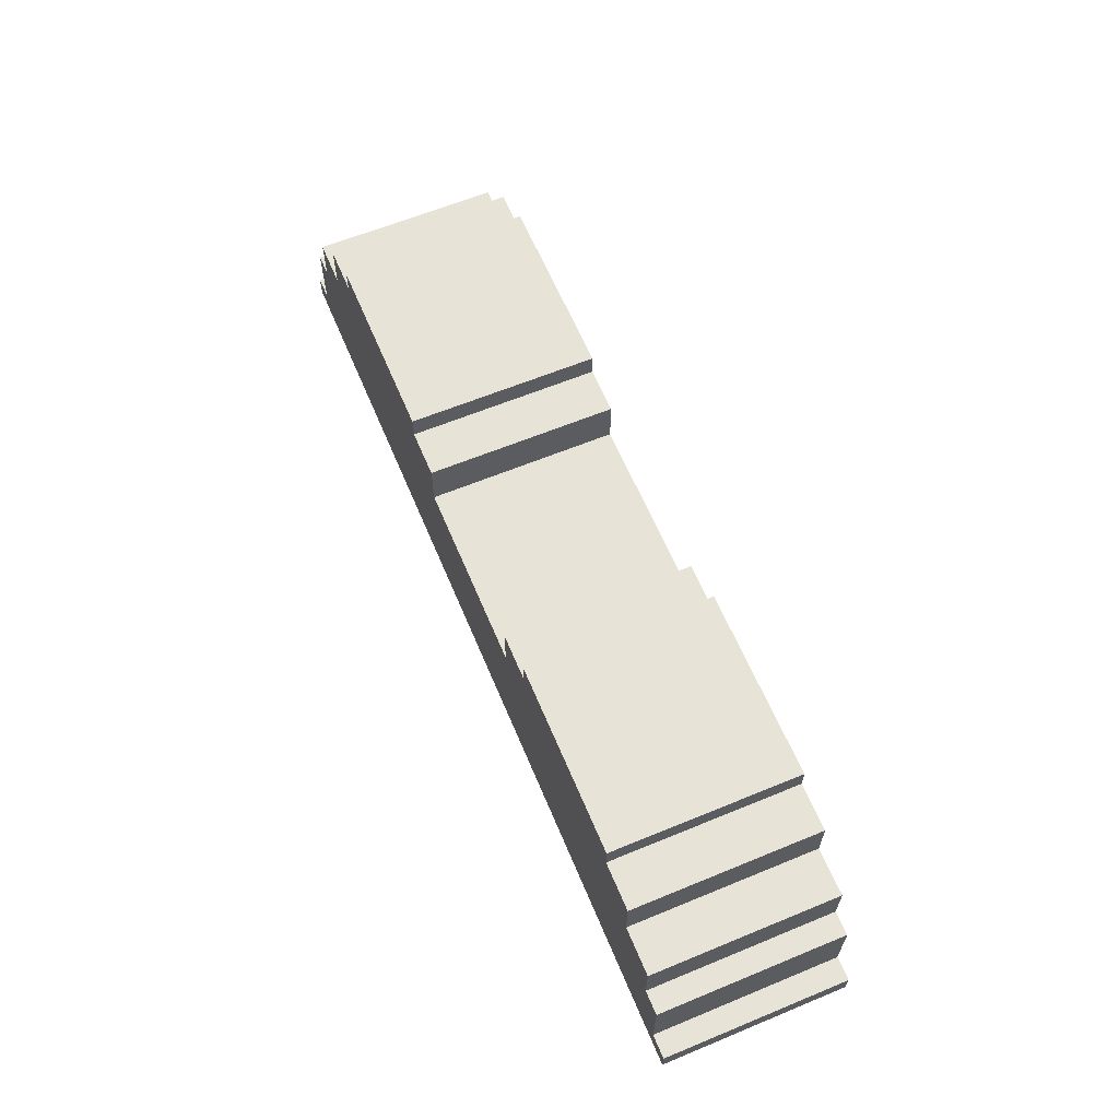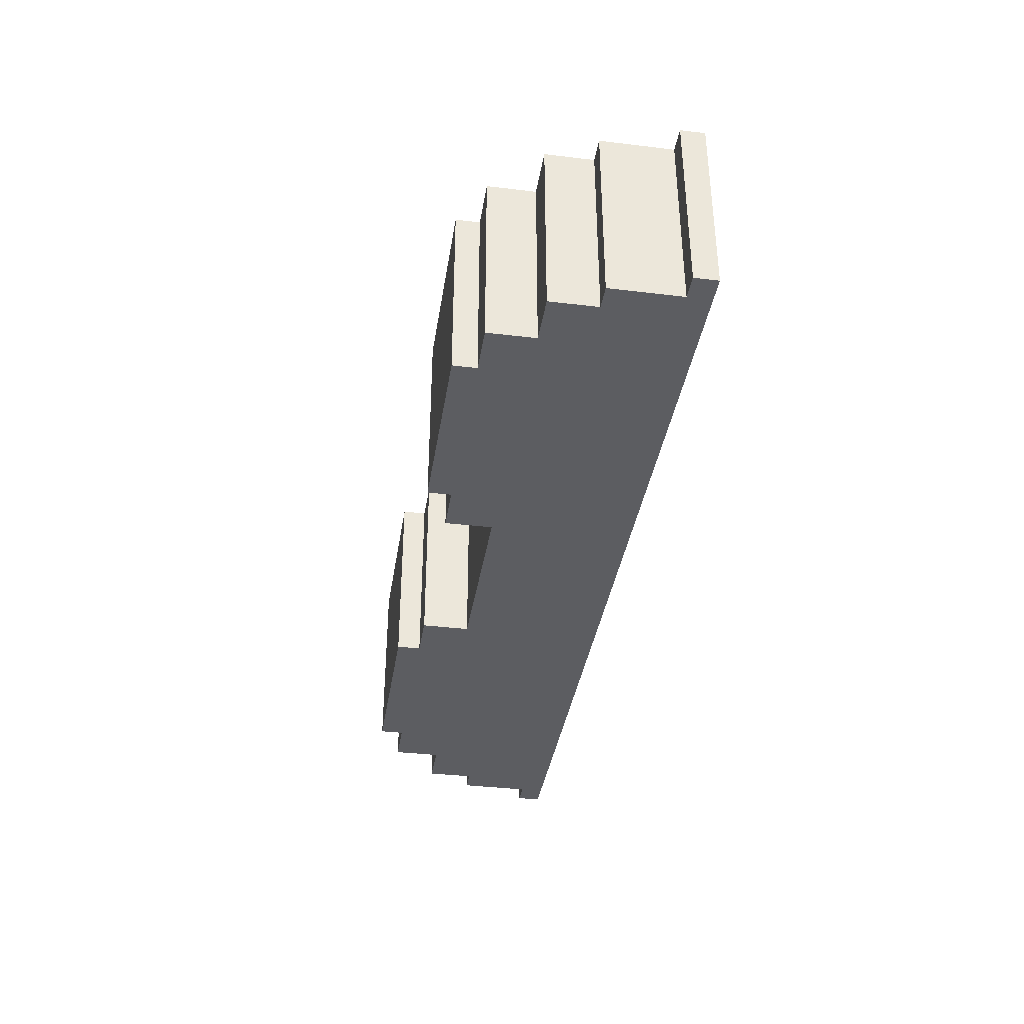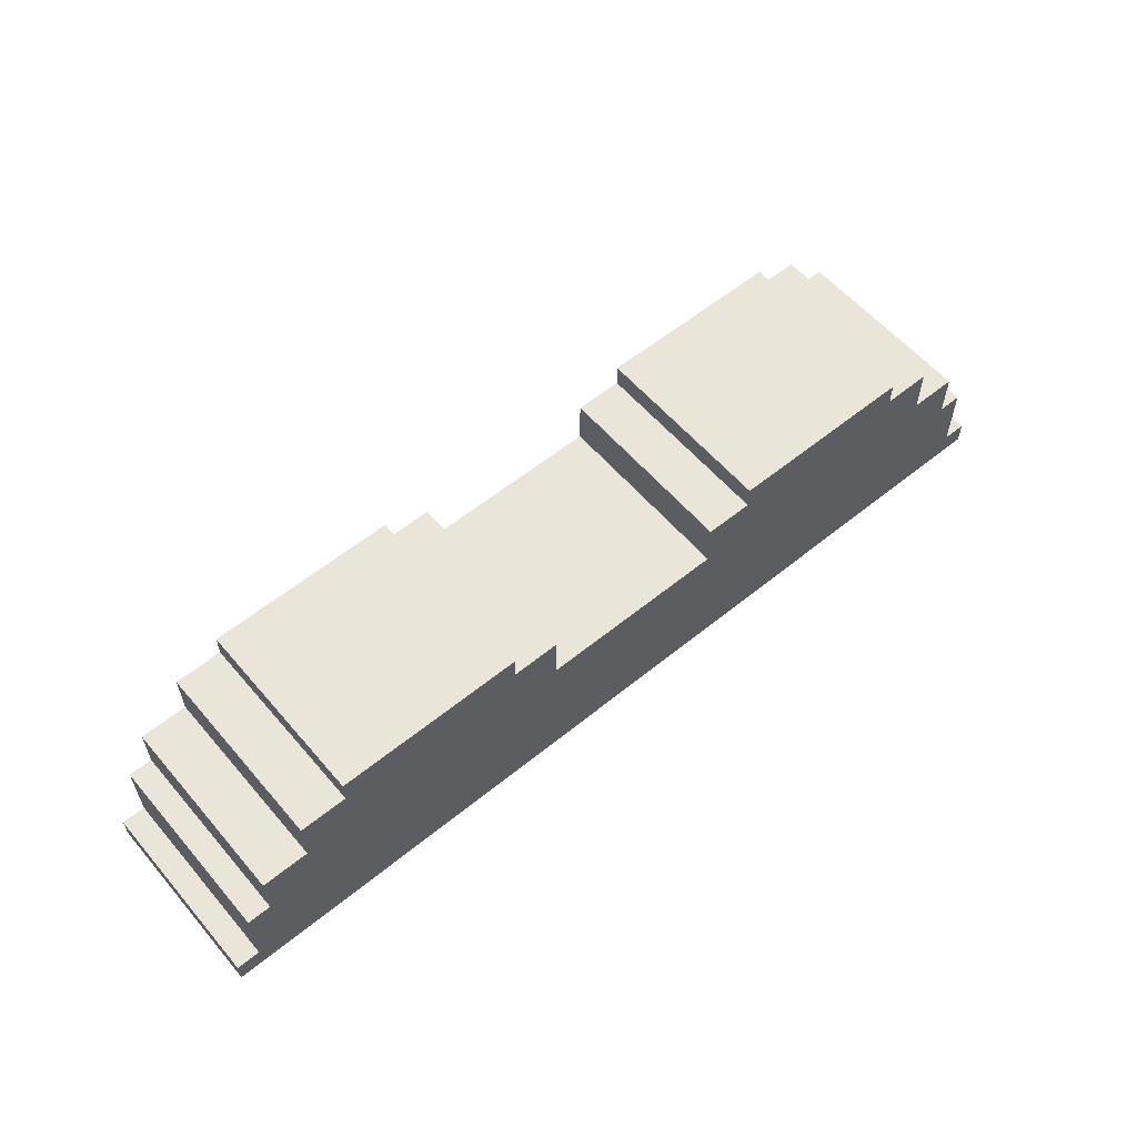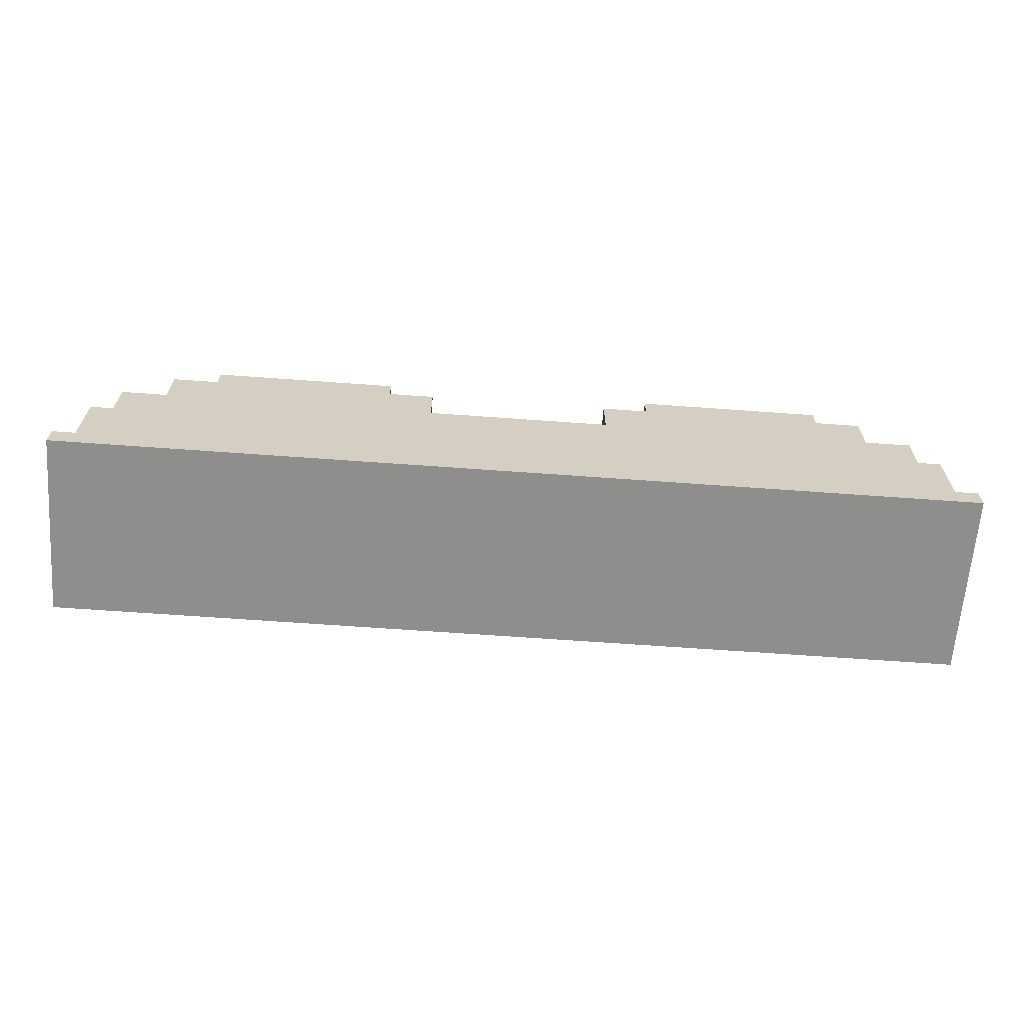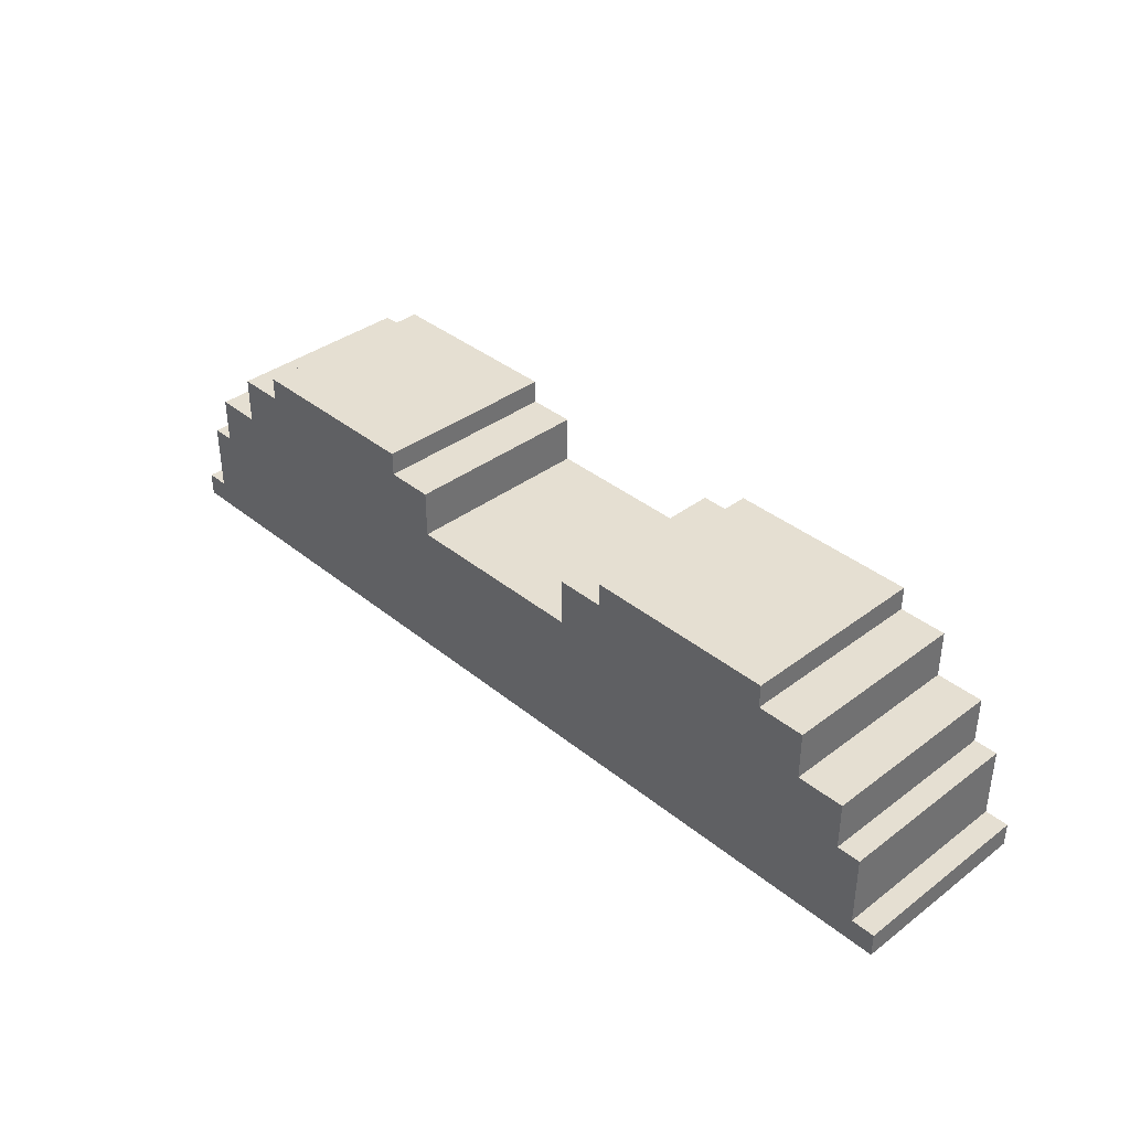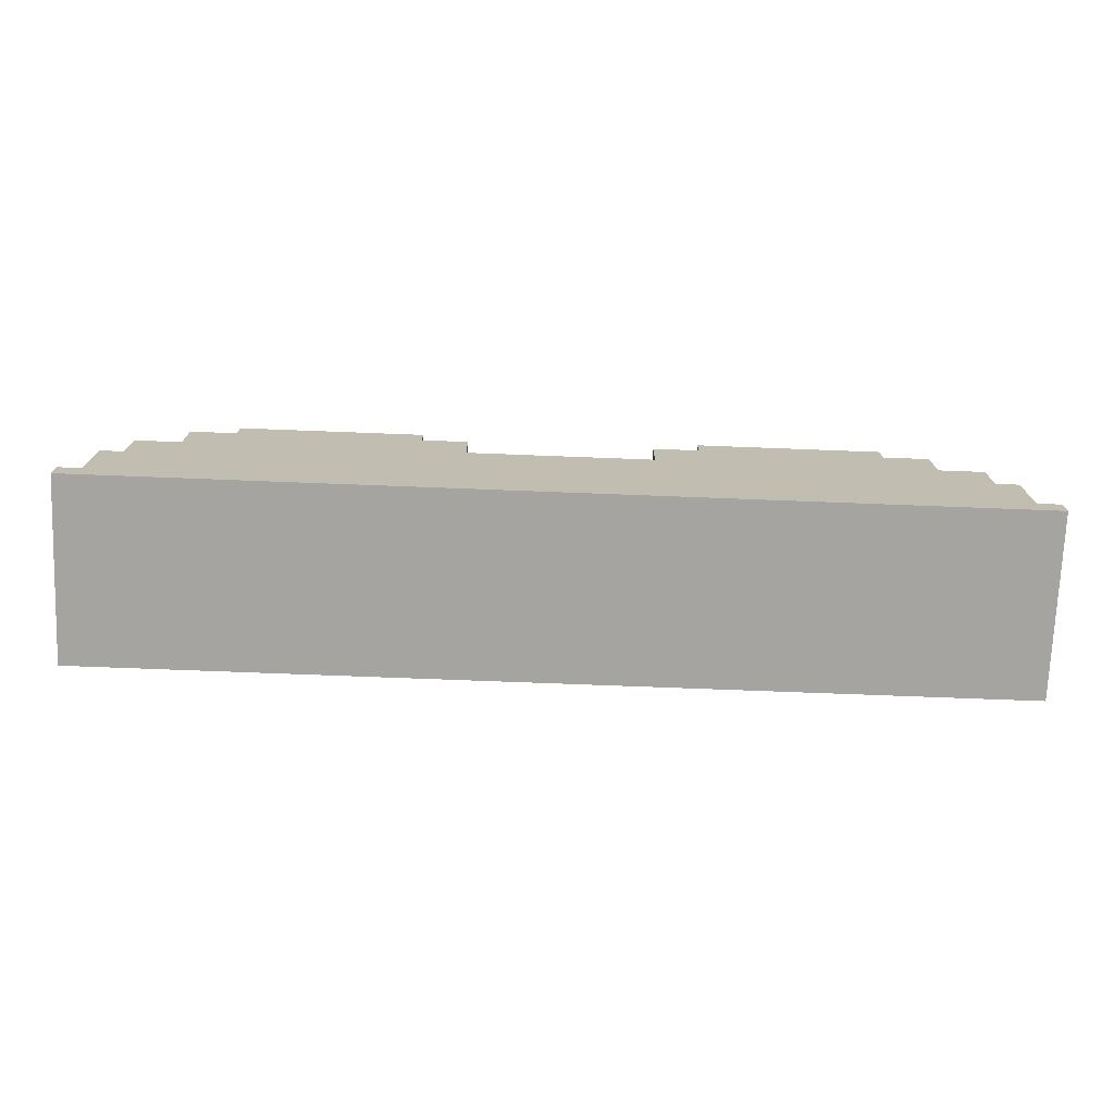
<metadata>
{"format":"obj","ext":"obj","renderer":"f3d","projection":"perspective","resolution":1024,"background":"white","views":[{"elev":62.2,"azim":-112.7,"up":"+Y"},{"elev":-37.2,"azim":-98.8,"up":"+Z"},{"elev":58.0,"azim":-40.1,"up":"+Y"},{"elev":-64.9,"azim":-4.2,"up":"+Y"},{"elev":37.3,"azim":-133.9,"up":"+Y"},{"elev":-73.4,"azim":-2.2,"up":"+Y"}]}
</metadata>
<code>
o
v 0 2 0
v 0 2 -0.8
v 0 2.1 0
v 0 2.1 -0.8
v 0.1 2.1 0
v 0.1 2.1 -0.8
v 0.1 2.4 0
v 0.1 2.4 -0.8
v 0.2 2.4 0
v 0.2 2.4 -0.8
v 0.2 2.6 0
v 0.2 2.6 -0.8
v 0.4 2.6 0
v 0.4 2.6 -0.8
v 0.4 2.8 0
v 0.4 2.8 -0.8
v 0.6 2.8 0
v 0.6 2.8 -0.8
v 0.6 2.9 0
v 0.6 2.9 -0.8
v 2.4 2.6 0
v 2.4 2.6 -0.8
v 2.4 2.8 0
v 2.4 2.8 -0.8
v 2.6 2.8 0
v 2.6 2.8 -0.8
v 2.6 2.9 0
v 2.6 2.9 -0.8
v 1.4 2.8 0
v 1.4 2.8 -0.8
v 1.4 2.9 0
v 1.4 2.9 -0.8
v 1.6 2.6 0
v 1.6 2.6 -0.8
v 1.6 2.8 0
v 1.6 2.8 -0.8
v 3.4 2.8 0
v 3.4 2.8 -0.8
v 3.4 2.9 0
v 3.4 2.9 -0.8
v 3.6 2.6 0
v 3.6 2.6 -0.8
v 3.6 2.8 0
v 3.6 2.8 -0.8
v 3.8 2.4 0
v 3.8 2.4 -0.8
v 3.8 2.6 0
v 3.8 2.6 -0.8
v 3.9 2.1 0
v 3.9 2.1 -0.8
v 3.9 2.4 0
v 3.9 2.4 -0.8
v 4 2 0
v 4 2 -0.8
v 4 2.1 0
v 4 2.1 -0.8
v 0 2 0
v 0 2.1 0
v 0.1 2.1 0
v 0.1 2.4 0
v 0.2 2.4 0
v 0.2 2.6 0
v 0.4 2.6 0
v 0.4 2.8 0
v 0.6 2.8 0
v 0.6 2.9 0
v 1.4 2.8 0
v 1.4 2.9 0
v 1.6 2.6 0
v 1.6 2.8 0
v 2.4 2.6 0
v 2.4 2.8 0
v 2.6 2.8 0
v 2.6 2.9 0
v 3.4 2.8 0
v 3.4 2.9 0
v 3.6 2.6 0
v 3.6 2.8 0
v 3.8 2.4 0
v 3.8 2.6 0
v 3.9 2.1 0
v 3.9 2.4 0
v 4 2 0
v 4 2.1 0
v 0 2 -0.8
v 0 2.1 -0.8
v 0.1 2.1 -0.8
v 0.1 2.4 -0.8
v 0.2 2.4 -0.8
v 0.2 2.6 -0.8
v 0.4 2.6 -0.8
v 0.4 2.8 -0.8
v 0.6 2.8 -0.8
v 0.6 2.9 -0.8
v 1.4 2.8 -0.8
v 1.4 2.9 -0.8
v 1.6 2.6 -0.8
v 1.6 2.8 -0.8
v 2.4 2.6 -0.8
v 2.4 2.8 -0.8
v 2.6 2.8 -0.8
v 2.6 2.9 -0.8
v 3.4 2.8 -0.8
v 3.4 2.9 -0.8
v 3.6 2.6 -0.8
v 3.6 2.8 -0.8
v 3.8 2.4 -0.8
v 3.8 2.6 -0.8
v 3.9 2.1 -0.8
v 3.9 2.4 -0.8
v 4 2 -0.8
v 4 2.1 -0.8
v 0 2 0
v 4 2 0
v 0 2 -0.8
v 4 2 -0.8
v 0 2.1 0
v 0.1 2.1 0
v 3.9 2.1 0
v 4 2.1 0
v 0 2.1 -0.8
v 0.1 2.1 -0.8
v 3.9 2.1 -0.8
v 4 2.1 -0.8
v 0.1 2.4 0
v 0.2 2.4 0
v 3.8 2.4 0
v 3.9 2.4 0
v 0.1 2.4 -0.8
v 0.2 2.4 -0.8
v 3.8 2.4 -0.8
v 3.9 2.4 -0.8
v 0.2 2.6 0
v 0.4 2.6 0
v 1.6 2.6 0
v 2.4 2.6 0
v 3.6 2.6 0
v 3.8 2.6 0
v 0.2 2.6 -0.8
v 0.4 2.6 -0.8
v 1.6 2.6 -0.8
v 2.4 2.6 -0.8
v 3.6 2.6 -0.8
v 3.8 2.6 -0.8
v 0.4 2.8 0
v 0.6 2.8 0
v 1.4 2.8 0
v 1.6 2.8 0
v 2.4 2.8 0
v 2.6 2.8 0
v 3.4 2.8 0
v 3.6 2.8 0
v 0.4 2.8 -0.8
v 0.6 2.8 -0.8
v 1.4 2.8 -0.8
v 1.6 2.8 -0.8
v 2.4 2.8 -0.8
v 2.6 2.8 -0.8
v 3.4 2.8 -0.8
v 3.6 2.8 -0.8
v 0.6 2.9 0
v 1.4 2.9 0
v 2.6 2.9 0
v 3.4 2.9 0
v 0.6 2.9 -0.8
v 1.4 2.9 -0.8
v 2.6 2.9 -0.8
v 3.4 2.9 -0.8
f 3 2 1
f 4 2 3
f 7 6 5
f 8 6 7
f 11 10 9
f 12 10 11
f 15 14 13
f 16 14 15
f 19 18 17
f 20 18 19
f 23 22 21
f 24 22 23
f 27 26 25
f 28 26 27
f 29 30 31
f 31 30 32
f 33 34 35
f 35 34 36
f 37 38 39
f 39 38 40
f 41 42 43
f 43 42 44
f 45 46 47
f 47 46 48
f 49 50 51
f 51 50 52
f 53 54 55
f 55 54 56
f 59 58 57
f 61 60 59
f 63 62 61
f 65 64 63
f 67 65 63
f 67 66 65
f 68 66 67
f 69 63 61
f 69 67 63
f 70 67 69
f 71 69 61
f 73 72 71
f 75 73 71
f 75 74 73
f 76 74 75
f 77 71 61
f 77 75 71
f 78 75 77
f 79 61 59
f 79 77 61
f 80 77 79
f 81 59 57
f 81 79 59
f 82 79 81
f 83 81 57
f 84 81 83
f 85 86 87
f 87 88 89
f 89 90 91
f 91 92 93
f 91 93 95
f 93 94 95
f 95 94 96
f 89 91 97
f 91 95 97
f 97 95 98
f 89 97 99
f 99 100 101
f 99 101 103
f 101 102 103
f 103 102 104
f 89 99 105
f 99 103 105
f 105 103 106
f 87 89 107
f 89 105 107
f 107 105 108
f 85 87 109
f 87 107 109
f 109 107 110
f 85 109 111
f 111 109 112
f 115 114 113
f 116 114 115
f 117 118 121
f 121 118 122
f 119 120 123
f 123 120 124
f 125 126 129
f 129 126 130
f 127 128 131
f 131 128 132
f 133 134 139
f 139 134 140
f 135 136 141
f 141 136 142
f 137 138 143
f 143 138 144
f 145 146 153
f 153 146 154
f 147 148 155
f 155 148 156
f 149 150 157
f 157 150 158
f 151 152 159
f 159 152 160
f 161 162 165
f 165 162 166
f 163 164 167
f 167 164 168

</code>
